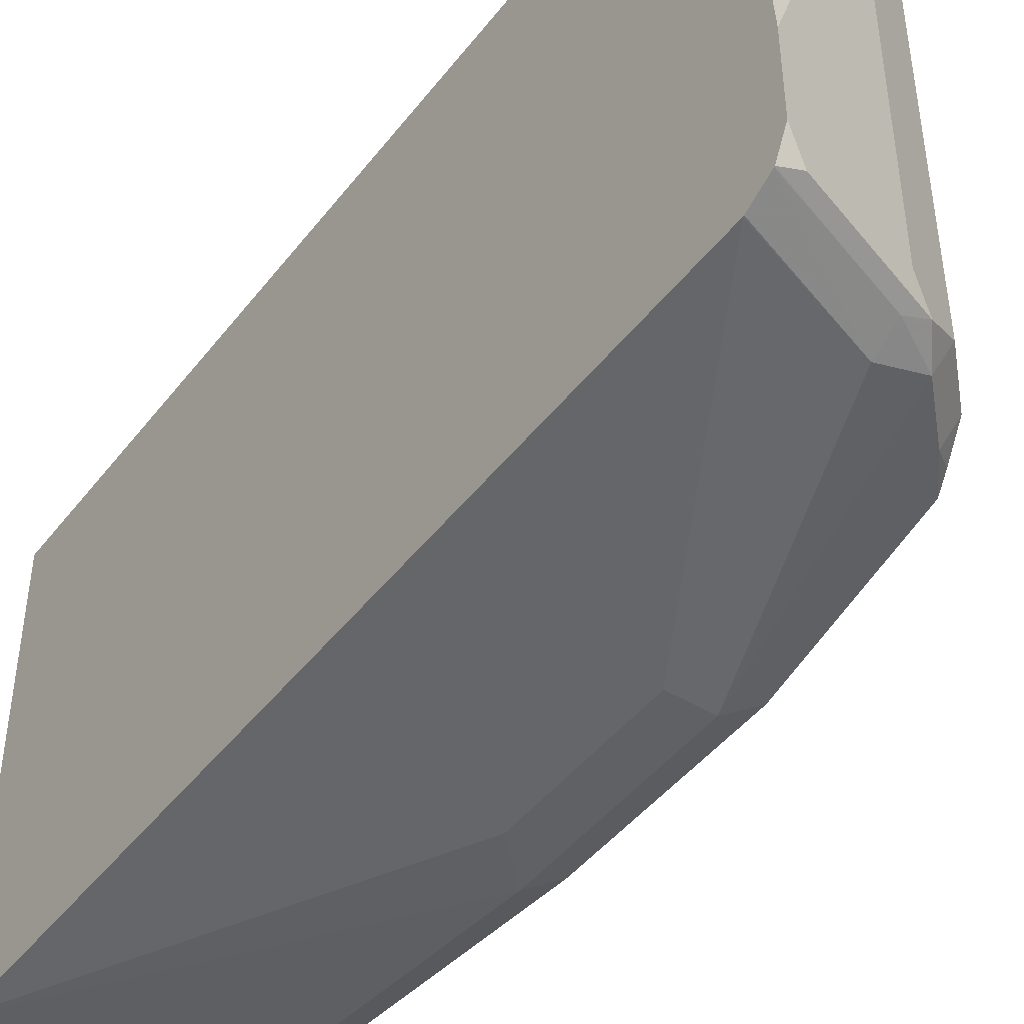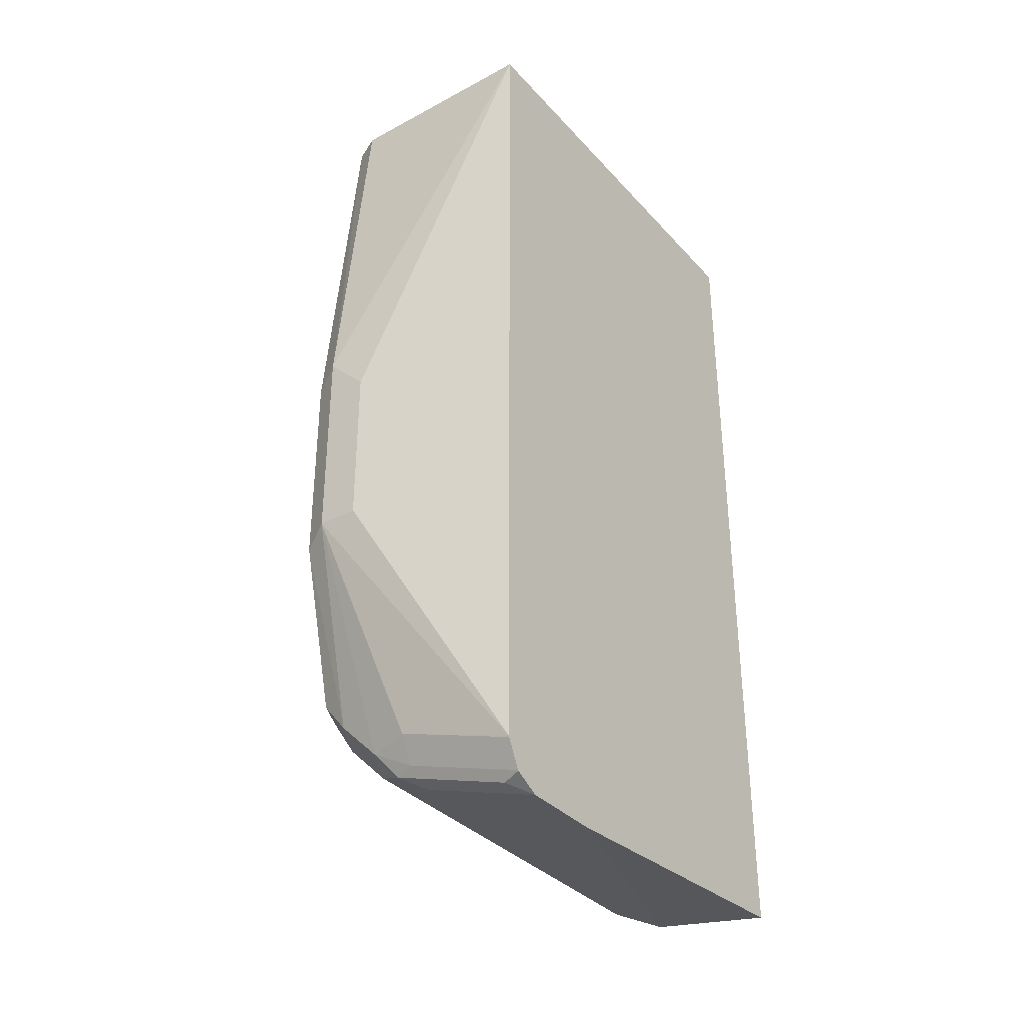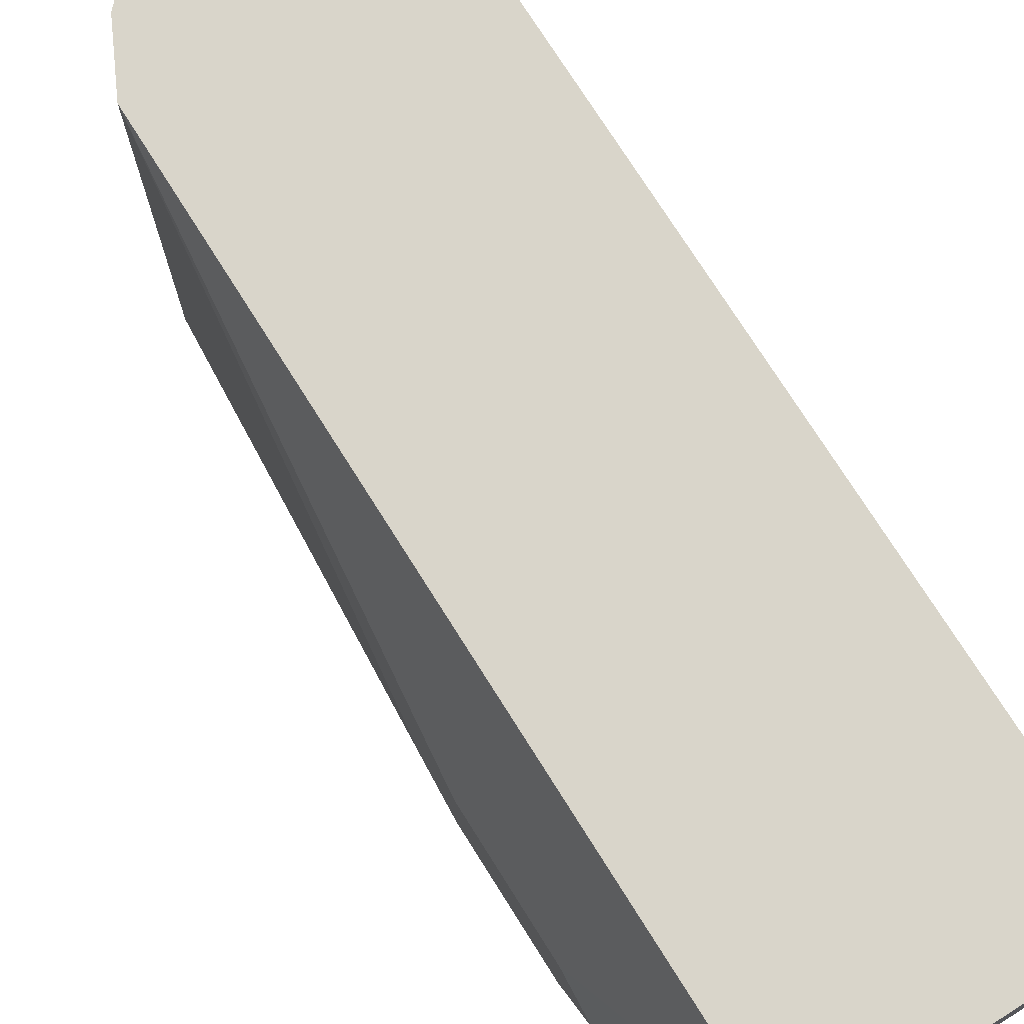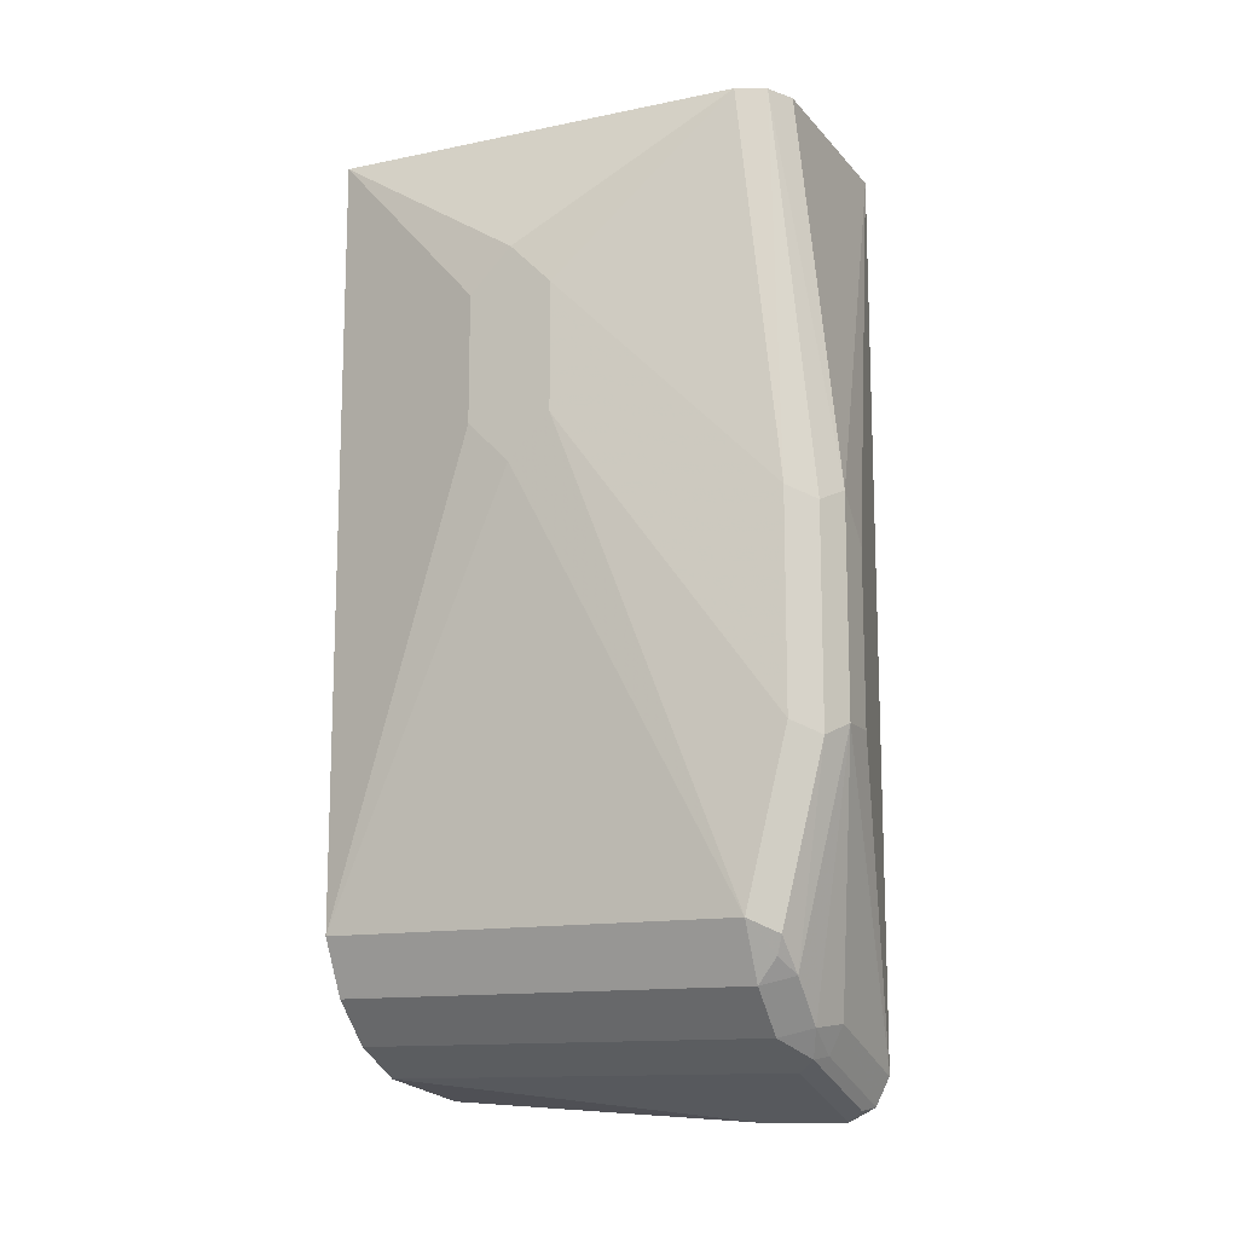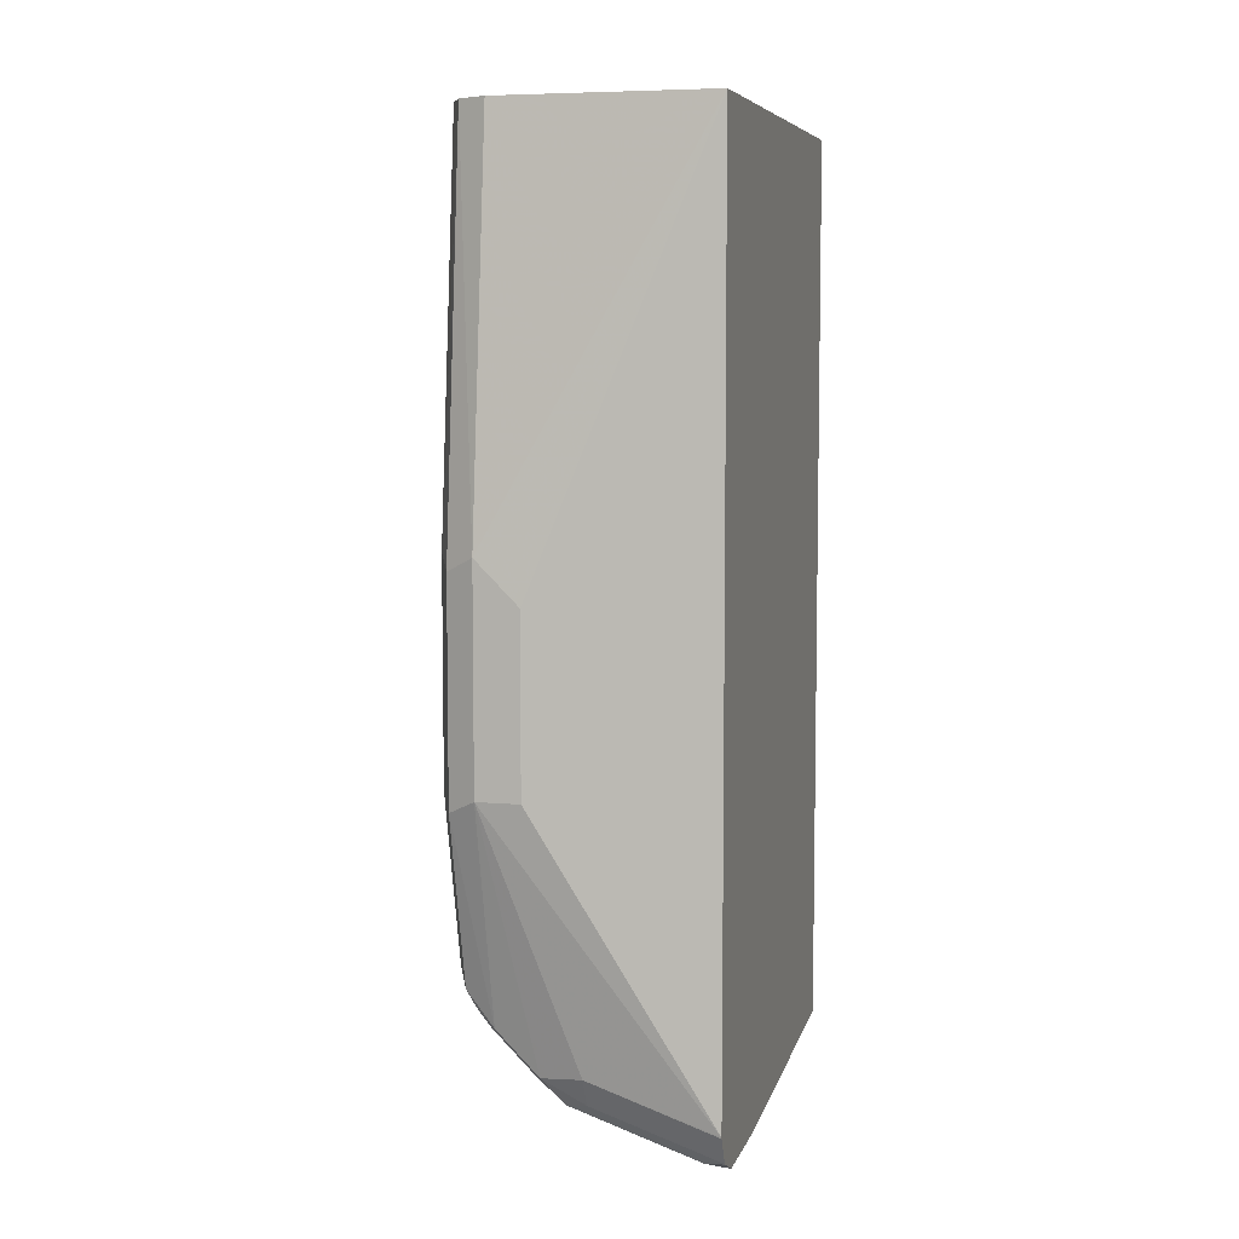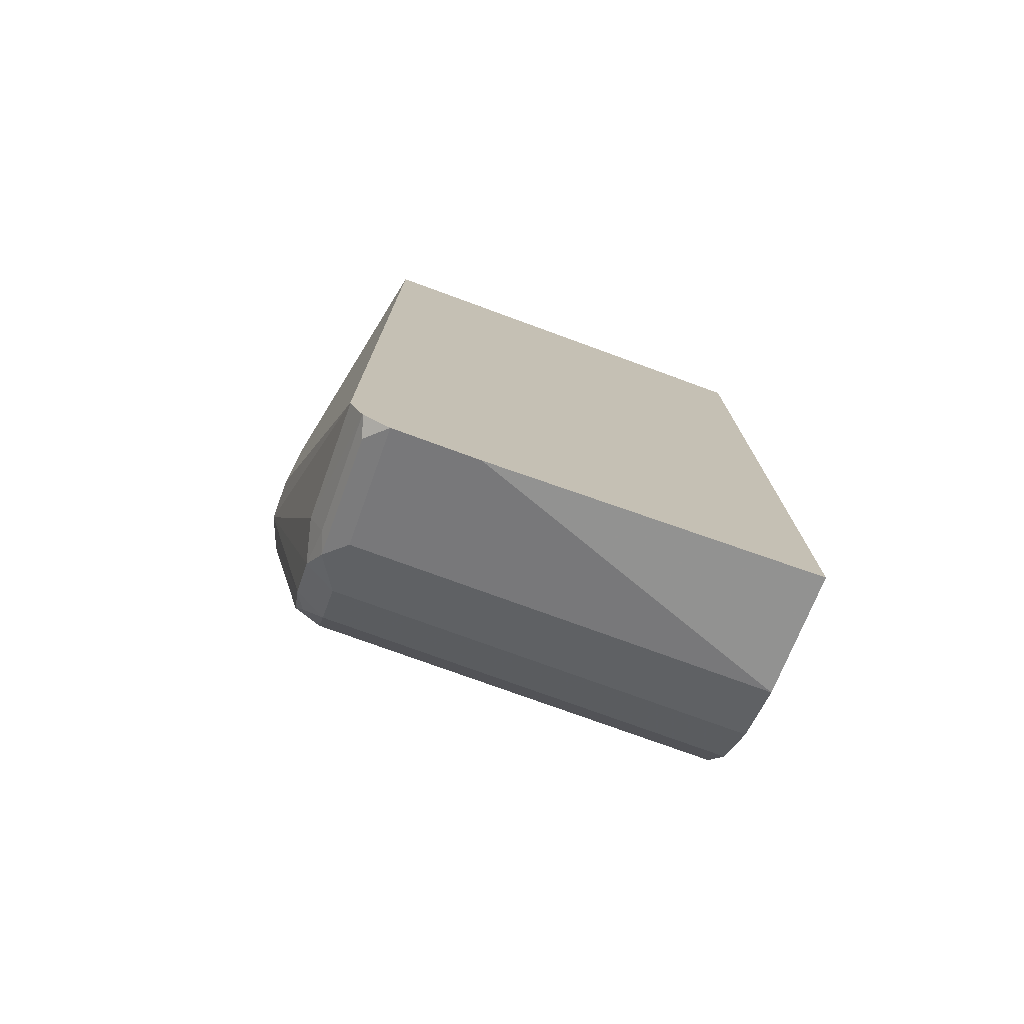
<metadata>
{"format":"obj","ext":"obj","renderer":"f3d","projection":"perspective","resolution":1024,"background":"white","views":[{"elev":-45.4,"azim":144.7,"up":"+Y"},{"elev":-34.8,"azim":35.7,"up":"+Z"},{"elev":74.6,"azim":-32.2,"up":"+Y"},{"elev":-13.3,"azim":-65.0,"up":"+Z"},{"elev":6.7,"azim":14.8,"up":"+Z"},{"elev":-75.7,"azim":69.9,"up":"+Z"}]}
</metadata>
<code>
v -0.08231 -0.5584 -0.6301
v -0.08231 -0.6882 -0.6389
v -0.1311 -0.5584 -0.6227
v -0.08231 -0.5584 -0.275
v -0.08231 -0.7214 -0.6389
v -0.1311 -0.721 -0.6227
v -0.1319 -0.5584 -0.6223
v -0.1802 -0.5584 -0.275
v -0.08231 -0.7374 -0.275
v -0.08231 -0.7318 -0.6337
v -0.09013 -0.7292 -0.635
v -0.1393 -0.7292 -0.6186
v -0.1529 -0.5584 -0.6118
v -0.1966 -0.6227 -0.3441
v -0.1966 -0.6391 -0.3277
v -0.1802 -0.721 -0.275
v -0.1802 -0.5584 -0.5735
v -0.1639 -0.7374 -0.275
v -0.1639 -0.7538 -0.4261
v -0.1475 -0.7538 -0.4425
v -0.08231 -0.7374 -0.6223
v -0.08231 -0.732 -0.6334
v -0.1311 -0.7319 -0.6172
v -0.1475 -0.7333 -0.6083
v -0.1529 -0.721 -0.6118
v -0.1693 -0.5584 -0.5954
v -0.1966 -0.6227 -0.3933
v -0.1966 -0.6555 -0.3441
v -0.1784 -0.7246 -0.275
v -0.1802 -0.7374 -0.4261
v -0.1697 -0.5584 -0.5946
v -0.1802 -0.721 -0.5735
v -0.1966 -0.6391 -0.4097
v -0.1748 -0.7319 -0.275
v -0.1748 -0.7483 -0.4315
v -0.1639 -0.7538 -0.508
v -0.1475 -0.7538 -0.508
v -0.1311 -0.7374 -0.6063
v -0.08231 -0.7373 -0.6227
v -0.1639 -0.7333 -0.5919
v -0.1693 -0.721 -0.5954
v -0.1966 -0.6555 -0.3933
v -0.1802 -0.7374 -0.508
v -0.1748 -0.7319 -0.579
v -0.1721 -0.7292 -0.5858
v -0.1748 -0.7483 -0.5134
f 21 36 38
f 21 38 39
f 21 37 36
f 19 37 20
f 19 36 37
f 19 46 36
f 19 35 46
f 19 34 35
f 16 28 30
f 17 33 27
f 17 32 33
f 17 31 32
f 16 30 29
f 15 28 16
f 14 28 15
f 14 42 28
f 22 39 38
f 14 33 42
f 18 34 19
f 22 38 23
f 32 44 46
f 24 38 36
f 14 27 33
f 40 45 41
f 36 46 40
f 32 45 44
f 32 41 45
f 32 42 33
f 32 43 42
f 32 46 43
f 31 41 32
f 30 46 35
f 30 43 46
f 30 35 34
f 29 30 34
f 28 43 30
f 28 42 43
f 26 41 31
f 24 41 25
f 24 40 41
f 24 36 40
f 23 38 24
f 13 41 26
f 1 10 5
f 12 25 13
f 3 6 7
f 2 6 3
f 2 5 6
f 1 5 2
f 1 22 10
f 1 39 22
f 1 21 39
f 1 9 21
f 4 8 16
f 1 4 9
f 1 17 8
f 1 31 17
f 1 26 31
f 1 13 26
f 1 7 13
f 1 3 7
f 1 2 3
f 40 46 44
f 1 8 4
f 4 16 29
f 4 29 34
f 4 34 18
f 12 24 25
f 12 23 24
f 10 12 11
f 10 23 12
f 10 22 23
f 9 37 21
f 9 20 37
f 9 19 20
f 9 18 19
f 8 27 14
f 8 17 27
f 8 15 16
f 8 14 15
f 7 12 13
f 6 12 7
f 5 12 6
f 5 11 12
f 5 10 11
f 4 18 9
f 13 25 41
f 40 44 45

</code>
